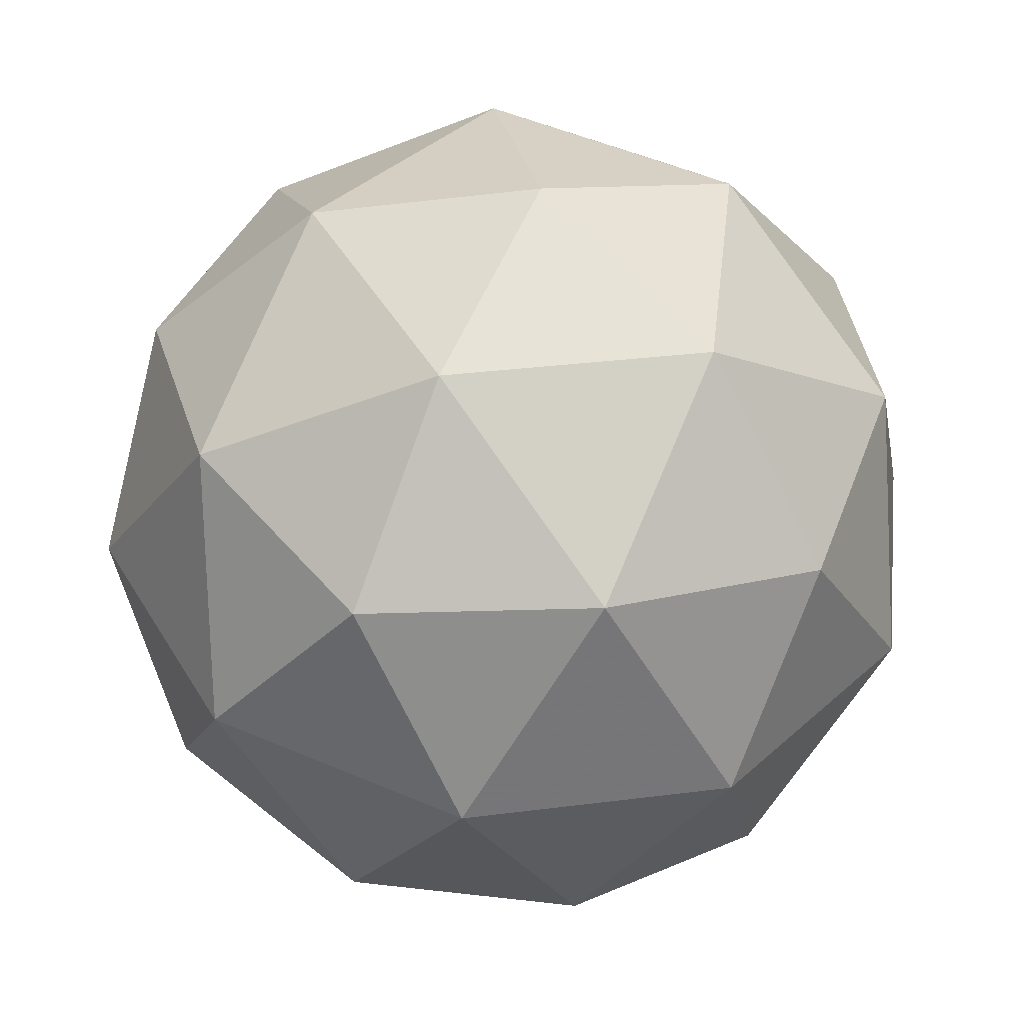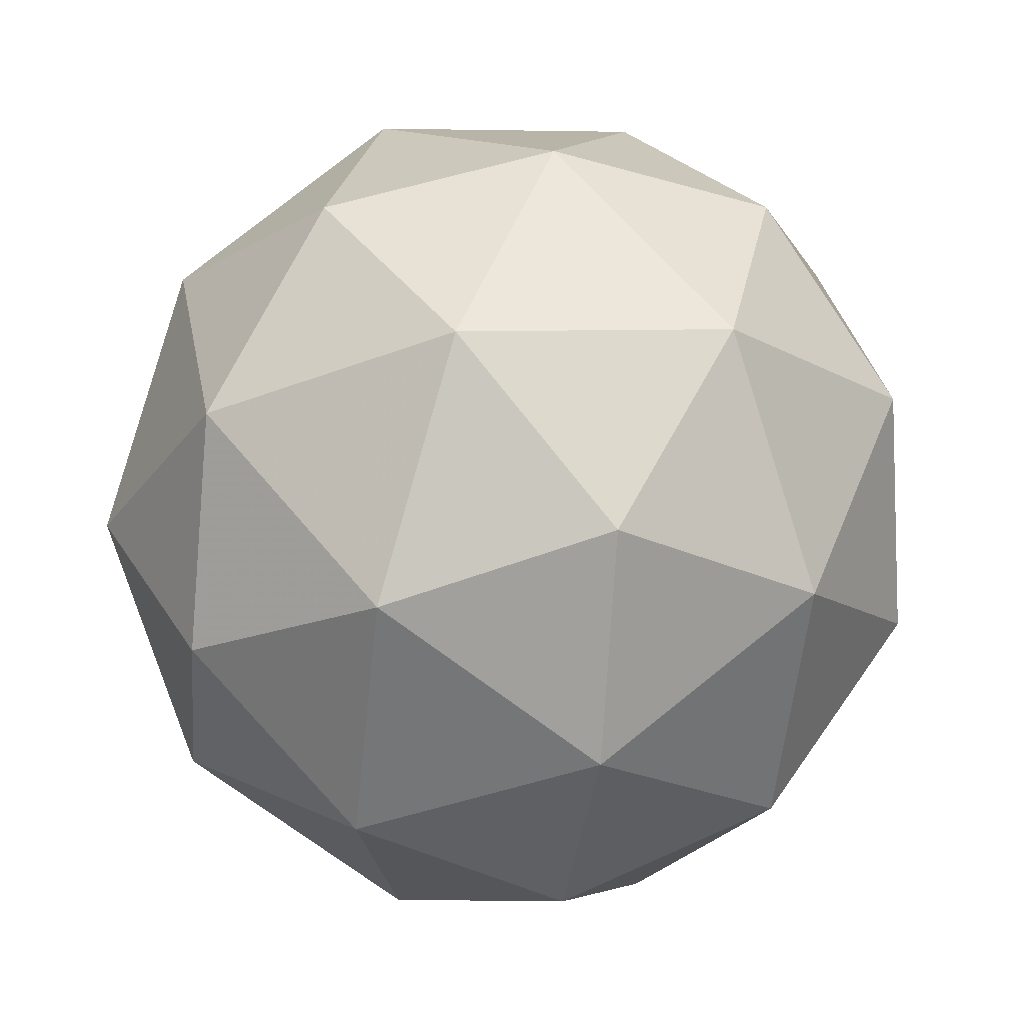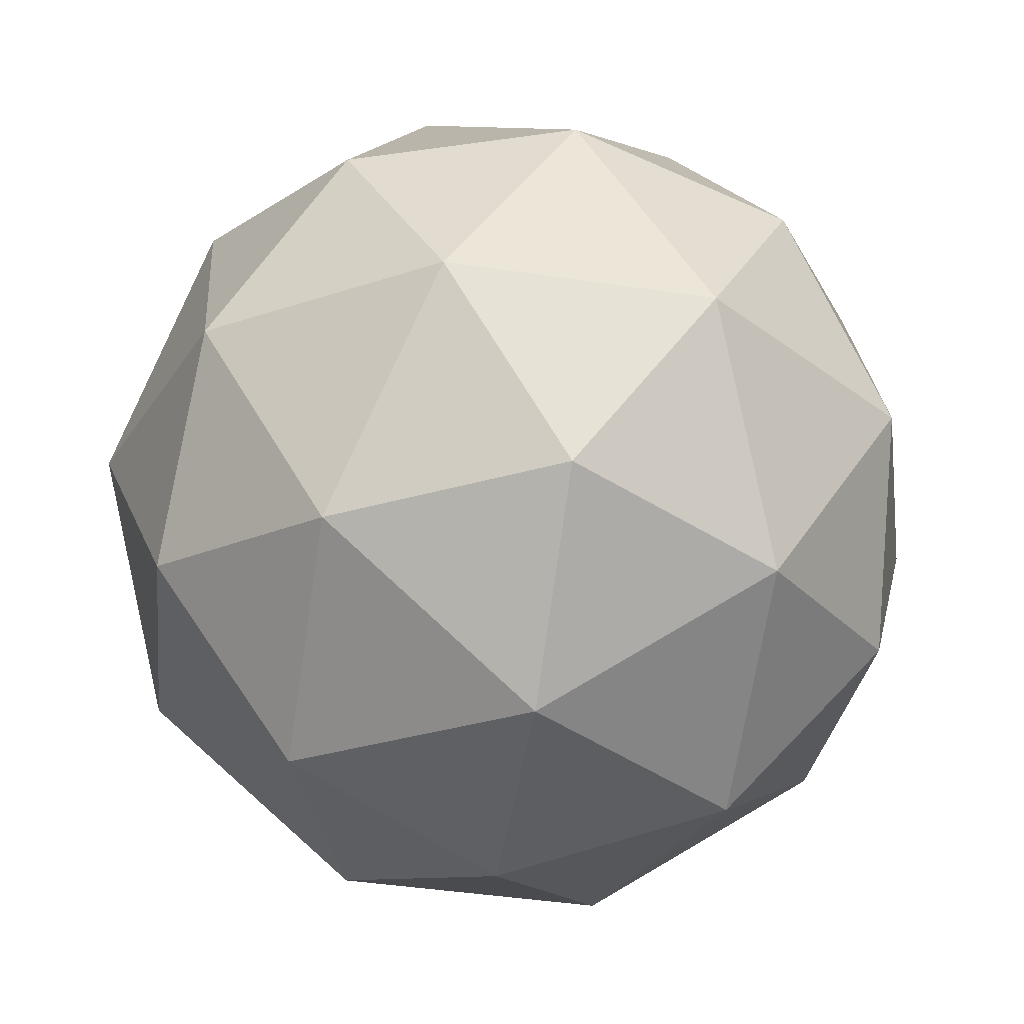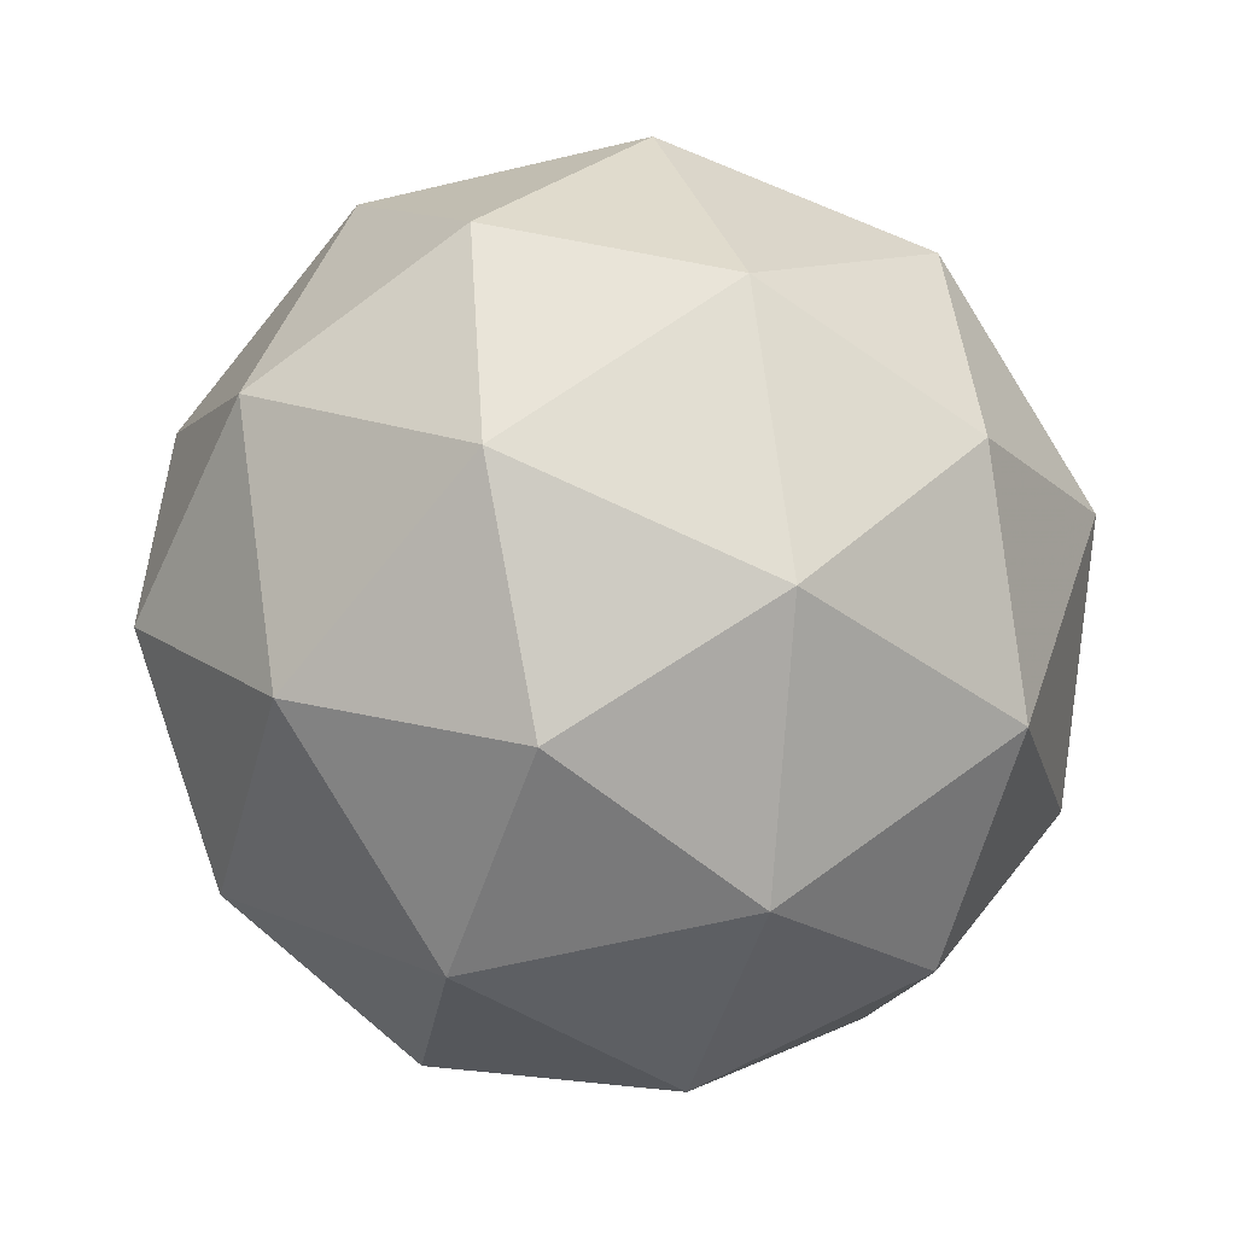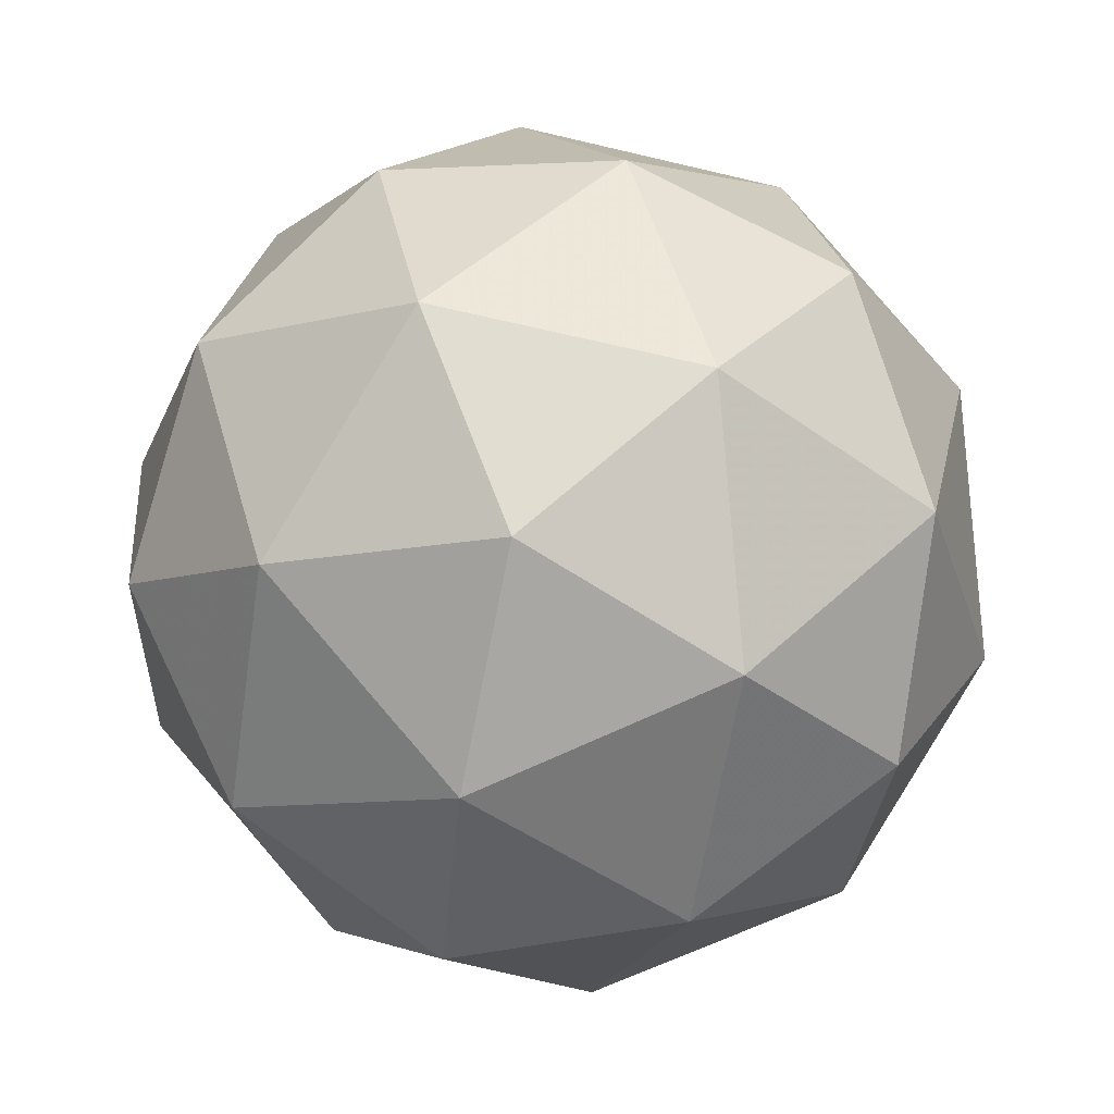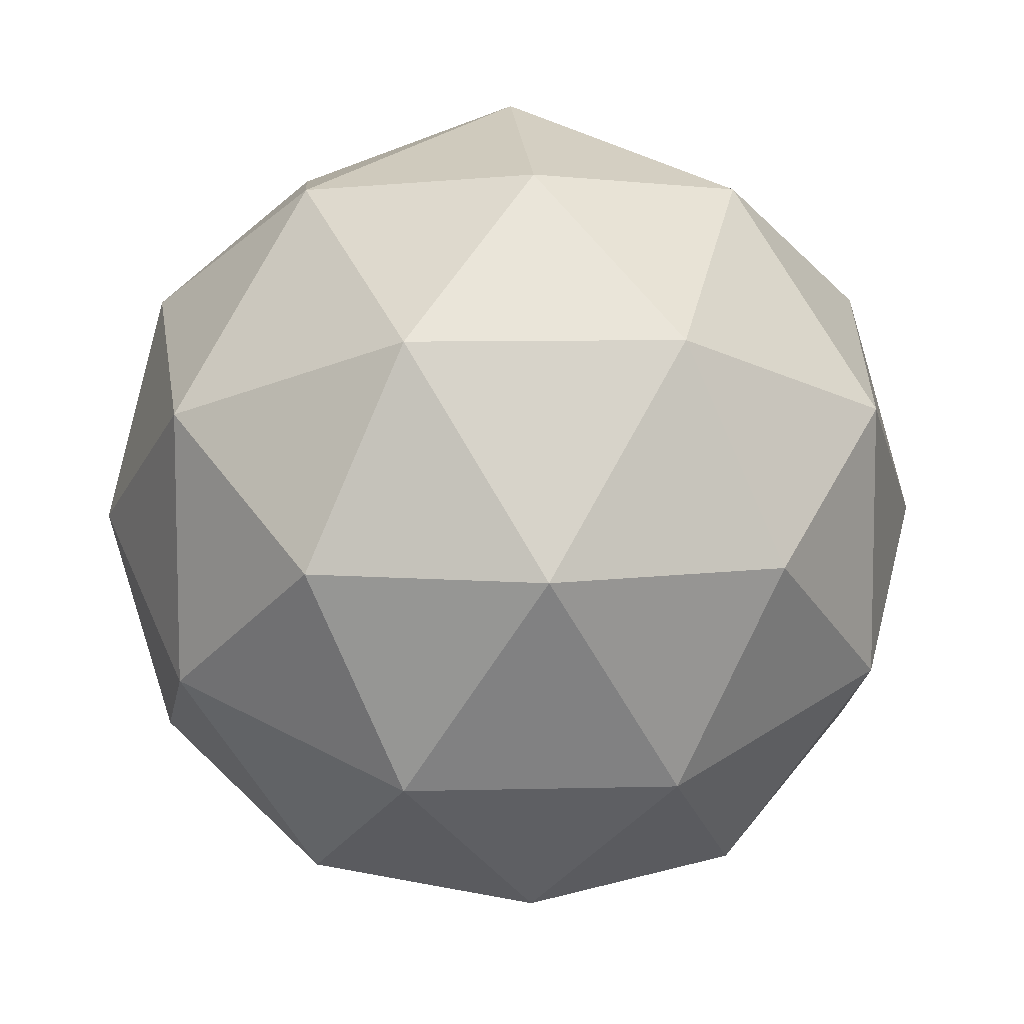
<metadata>
{"format":"obj","ext":"obj","renderer":"f3d","projection":"perspective","resolution":1024,"background":"white","views":[{"elev":-19.1,"azim":176.7,"up":"+Y"},{"elev":-50.1,"azim":16.7,"up":"+Z"},{"elev":-25.1,"azim":-76.2,"up":"+Y"},{"elev":-79.5,"azim":19.0,"up":"+Y"},{"elev":9.3,"azim":59.8,"up":"+Z"},{"elev":-14.8,"azim":-107.4,"up":"+Y"}]}
</metadata>
<code>
v 437 -98.59 -526.8
v 436.9 -98.58 -526.8
v 437 -98.65 -526.8
v 437 -98.66 -526.9
v 437 -98.59 -526.9
v 437 -98.54 -526.9
v 436.9 -98.64 -526.9
v 437 -98.7 -526.9
v 437 -98.66 -527
v 437 -98.58 -527
v 436.9 -98.57 -526.9
v 436.9 -98.65 -527
v 437 -98.62 -526.8
v 437 -98.58 -526.8
v 437 -98.61 -526.8
v 437 -98.55 -526.9
v 437 -98.55 -526.9
v 437 -98.63 -526.9
v 437 -98.67 -526.9
v 437 -98.59 -526.9
v 437.1 -98.63 -526.9
v 437 -98.56 -526.9
v 436.9 -98.57 -526.9
v 436.9 -98.54 -526.9
v 436.9 -98.65 -526.8
v 436.9 -98.61 -526.9
v 437 -98.69 -526.9
v 437 -98.69 -526.9
v 437 -98.63 -527
v 437 -98.67 -526.9
v 437 -98.55 -526.9
v 437 -98.58 -527
v 436.9 -98.61 -526.9
v 436.9 -98.68 -526.9
v 437 -98.69 -526.9
v 437 -98.62 -527
v 436.9 -98.57 -527
v 436.9 -98.65 -526.9
v 436.9 -98.61 -526.9
v 436.9 -98.68 -526.9
v 437 -98.66 -527
v 436.9 -98.61 -527
f 1 14 13
f 2 14 16
f 1 13 18
f 1 18 20
f 1 20 17
f 2 16 23
f 3 15 25
f 4 19 27
f 5 21 29
f 6 22 31
f 2 23 26
f 3 25 28
f 4 27 30
f 5 29 32
f 6 31 24
f 7 33 38
f 8 34 40
f 9 35 41
f 10 36 42
f 11 37 39
f 39 42 12
f 39 37 42
f 37 10 42
f 42 41 12
f 42 36 41
f 36 9 41
f 41 40 12
f 41 35 40
f 35 8 40
f 40 38 12
f 40 34 38
f 34 7 38
f 38 39 12
f 38 33 39
f 33 11 39
f 24 37 11
f 24 31 37
f 31 10 37
f 32 36 10
f 32 29 36
f 29 9 36
f 30 35 9
f 30 27 35
f 27 8 35
f 28 34 8
f 28 25 34
f 25 7 34
f 26 33 7
f 26 23 33
f 23 11 33
f 31 32 10
f 31 22 32
f 22 5 32
f 29 30 9
f 29 21 30
f 21 4 30
f 27 28 8
f 27 19 28
f 19 3 28
f 25 26 7
f 25 15 26
f 15 2 26
f 23 24 11
f 23 16 24
f 16 6 24
f 17 22 6
f 17 20 22
f 20 5 22
f 20 21 5
f 20 18 21
f 18 4 21
f 18 19 4
f 18 13 19
f 13 3 19
f 16 17 6
f 16 14 17
f 14 1 17
f 13 15 3
f 13 14 15
f 14 2 15

</code>
